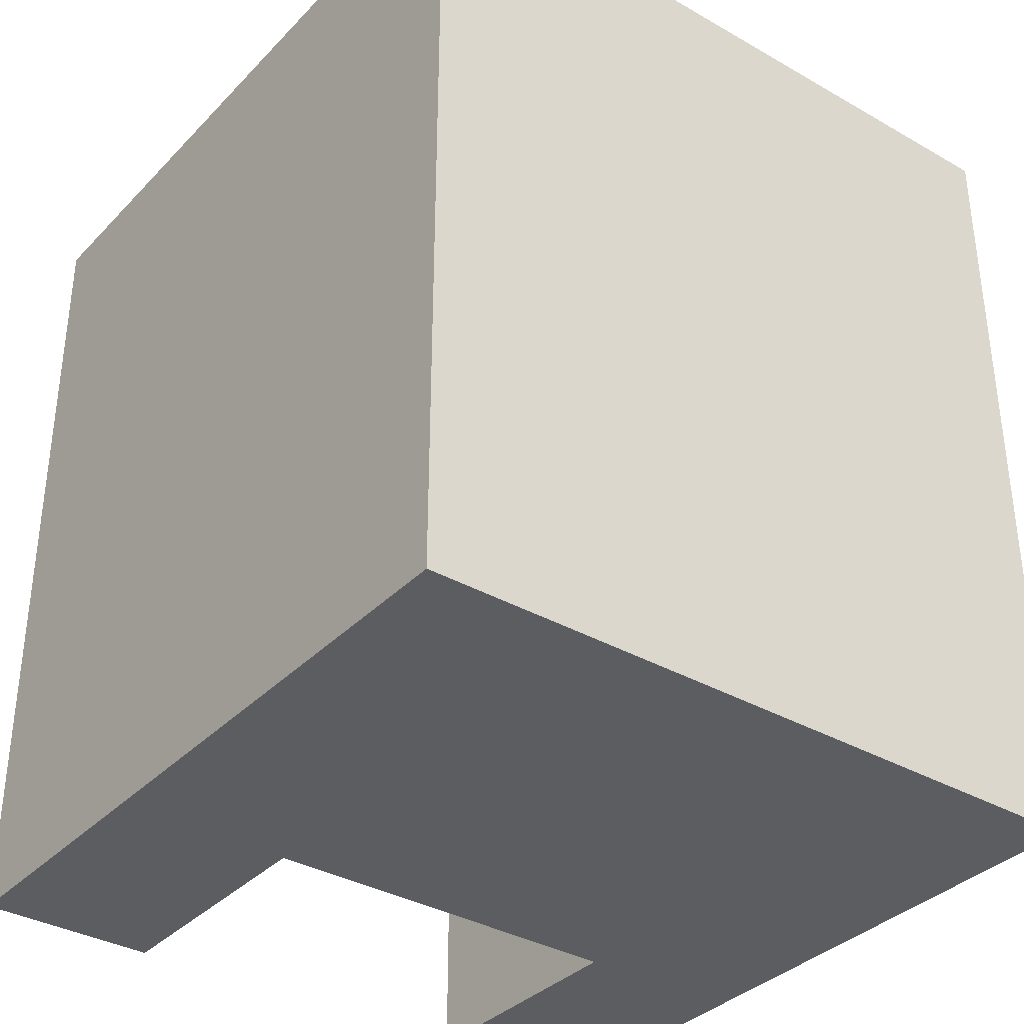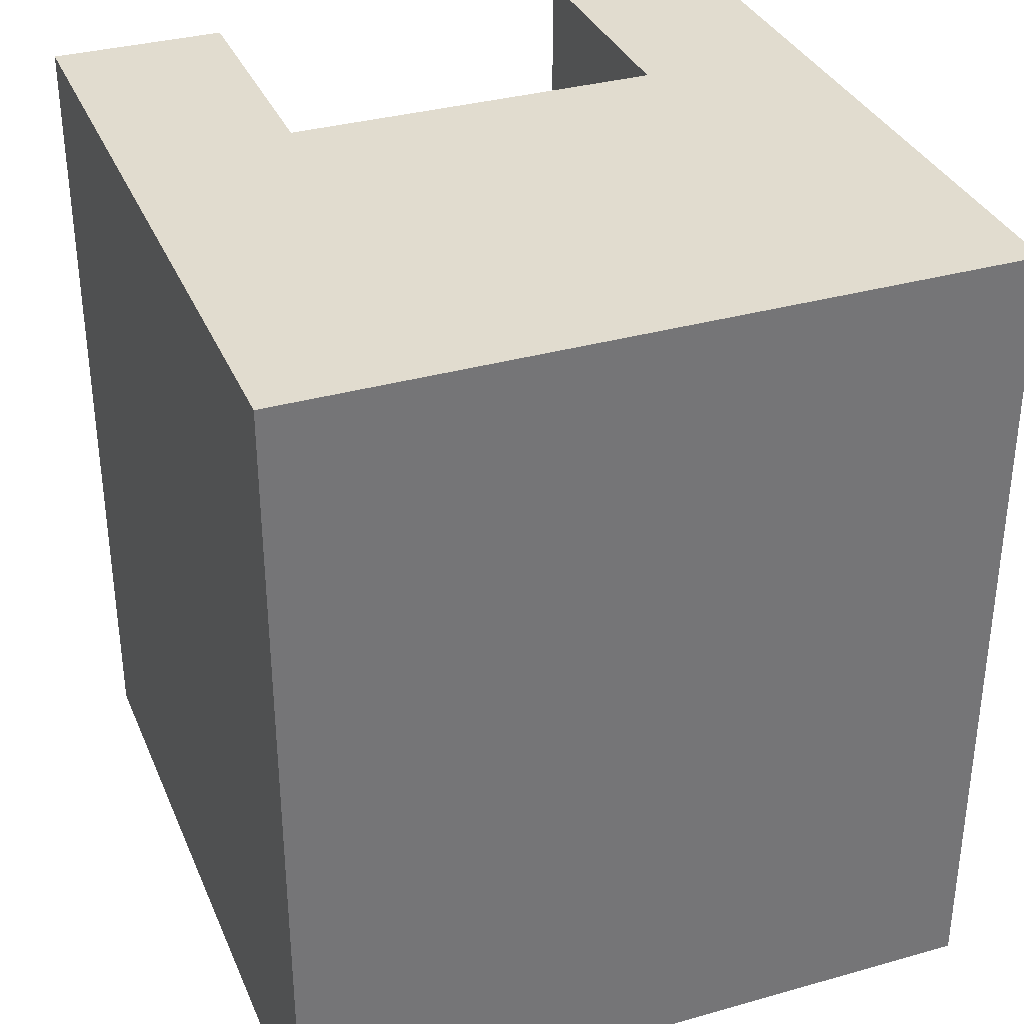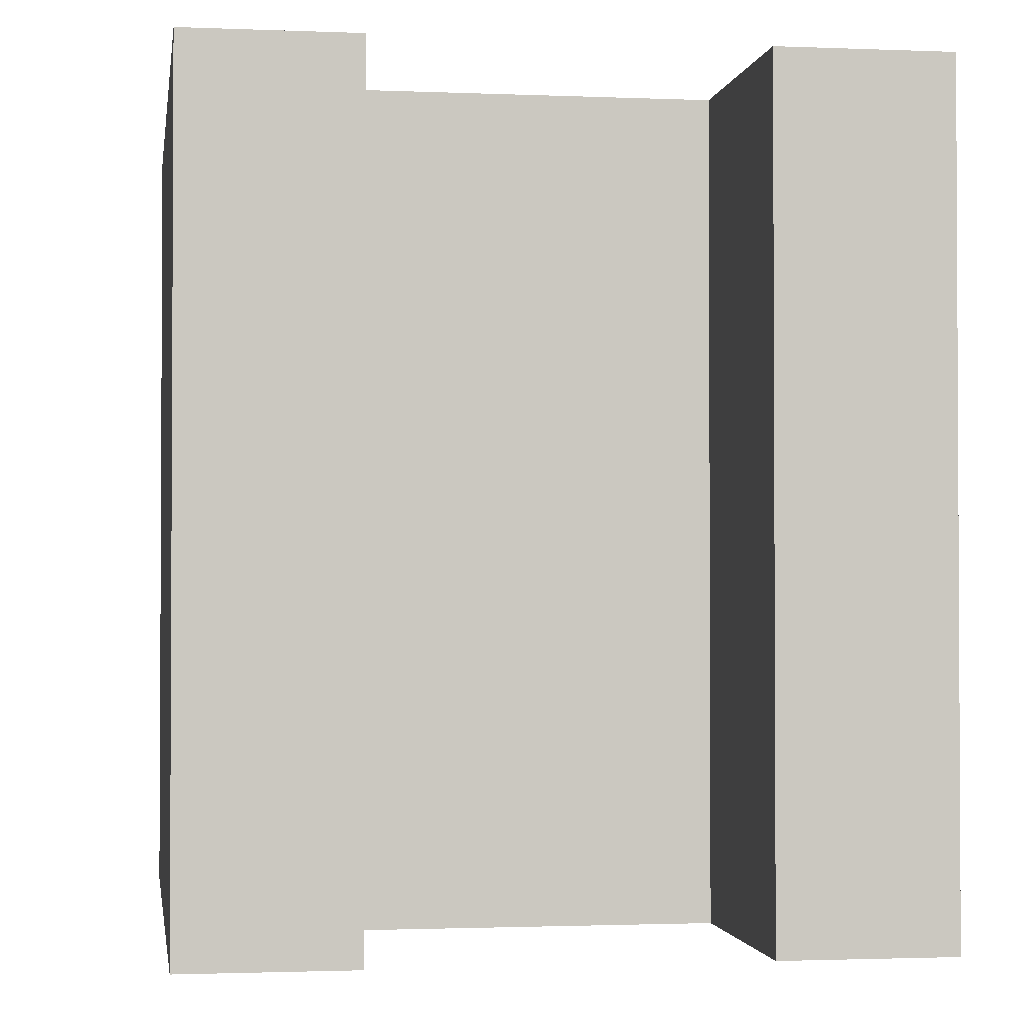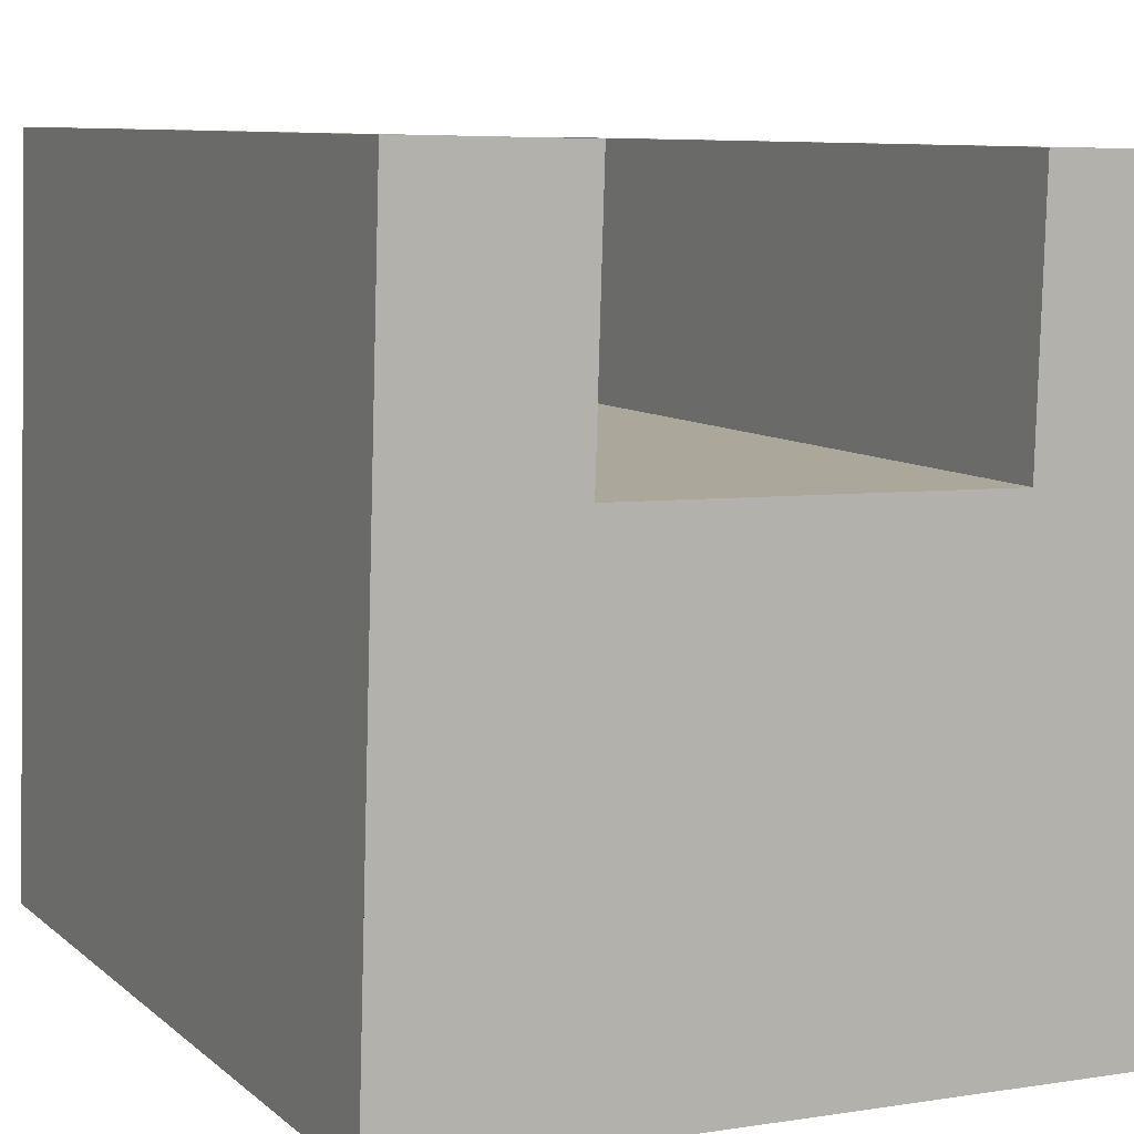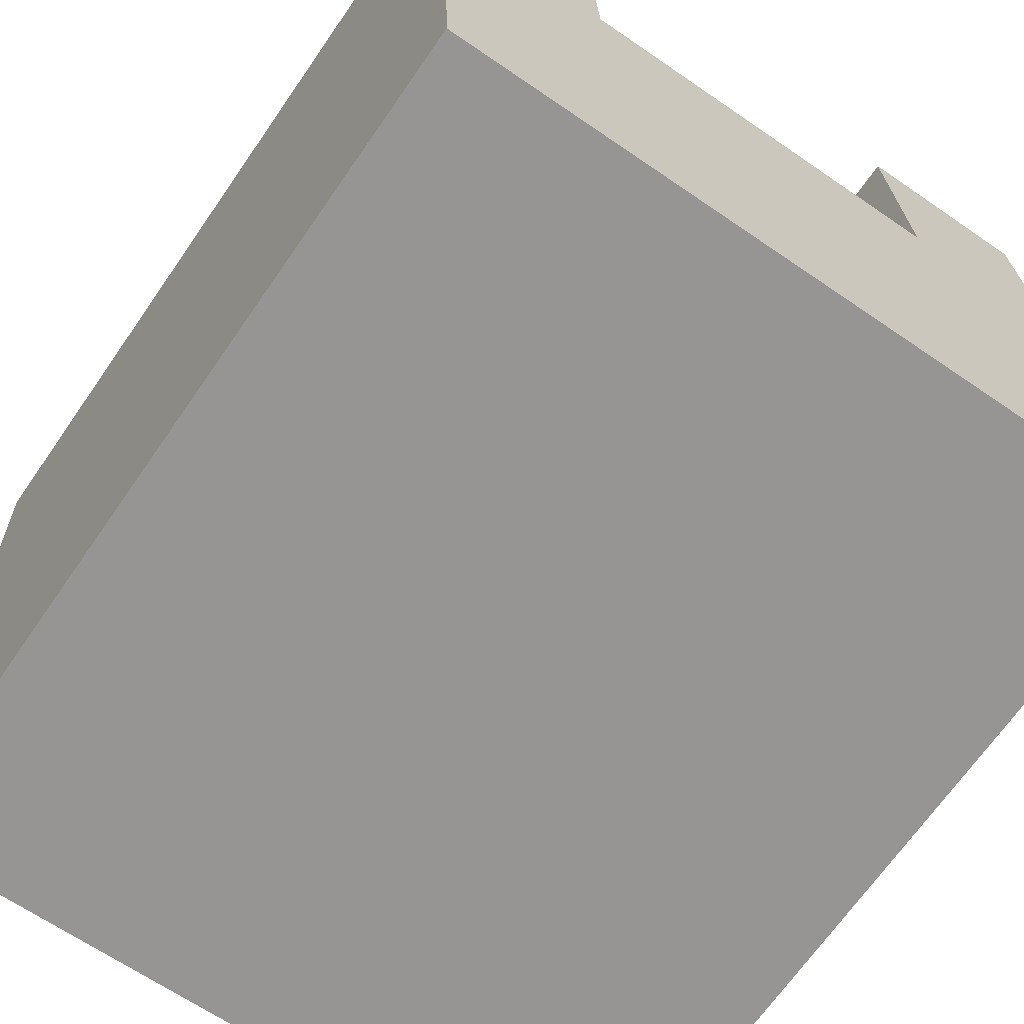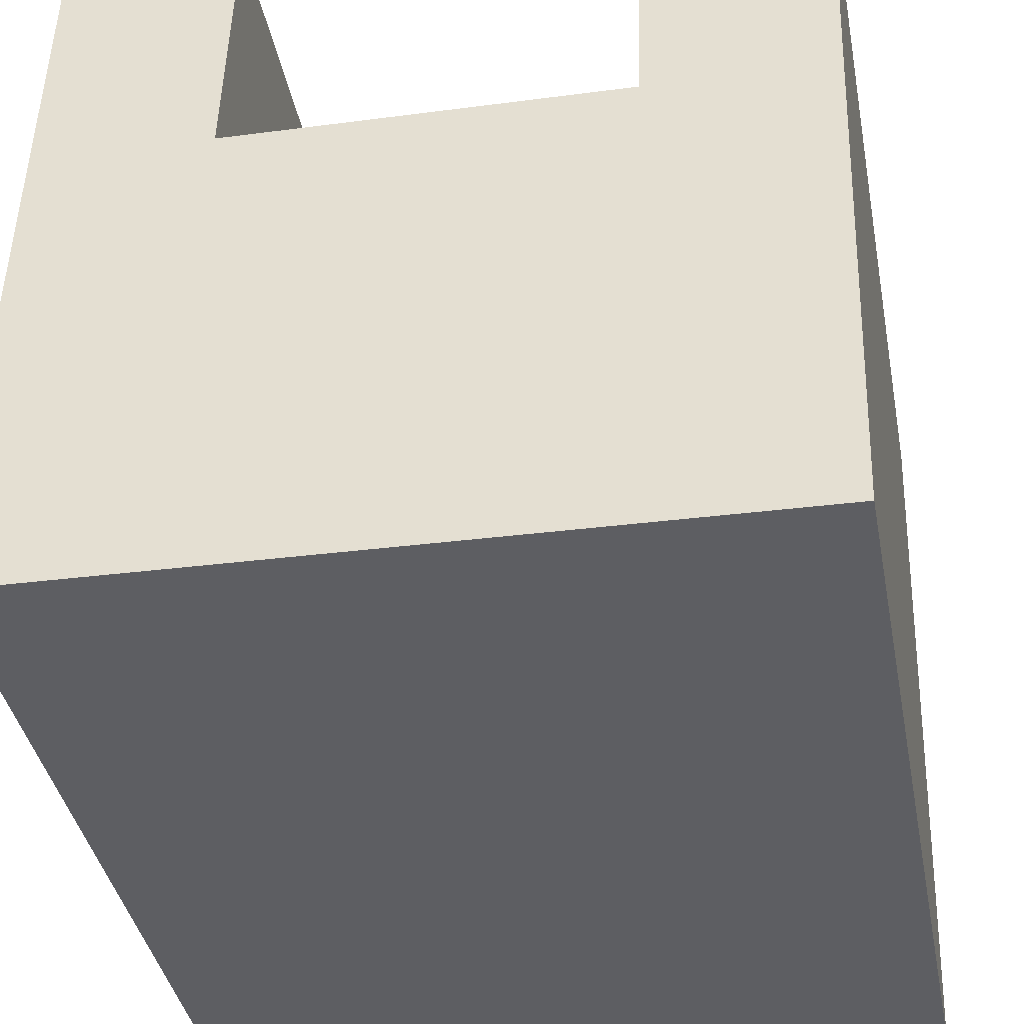
<metadata>
{"format":"obj","ext":"obj","renderer":"f3d","projection":"perspective","resolution":1024,"background":"white","views":[{"elev":-35.6,"azim":144.5,"up":"+Y"},{"elev":34.3,"azim":160.7,"up":"+Y"},{"elev":-1.7,"azim":-7.0,"up":"+Y"},{"elev":8.7,"azim":-26.4,"up":"+Z"},{"elev":-68.2,"azim":145.3,"up":"+Z"},{"elev":-39.0,"azim":10.7,"up":"+Z"}]}
</metadata>
<code>
v  0.0004902 23.01 -0.0007277
v  20.22 23.01 12.57
v  19.83 23.01 -0.5242
v  15.43 23.01 12.7
v  5.111 23.01 12.97
v  0.4105 23.01 13.09
v  5.331 23.01 19.99
v  0.6295 23.01 20.09
v  20.43 23.01 19.66
v  15.64 23.01 19.77
v  19.83 3.205e-17 -0.5235
v  0.41 -8.017e-16 13.09
v  0 0 0
v  5.111 -7.941e-16 12.97
v  15.42 -7.774e-16 12.7
v  20.22 -7.697e-16 12.57
v  15.64 -1.21e-15 19.77
v  20.43 -1.204e-15 19.66
v  0.629 -1.23e-15 20.09
v  5.33 -1.224e-15 19.99
g defaultobject
f 1 2 3
f 2 1 4
f 4 1 5
f 5 1 6
f 5 6 7
f 7 6 8
f 4 9 2
f 9 4 10
f 11 12 13
f 12 11 14
f 14 11 15
f 15 11 16
f 15 16 17
f 17 16 18
f 14 19 12
f 19 14 20
f 3 16 11
f 16 3 18
f 18 3 2
f 18 2 9
f 13 6 1
f 6 13 8
f 8 13 19
f 19 13 12
f 15 5 14
f 5 15 4
f 1 11 13
f 11 1 3
f 10 15 17
f 15 10 4
f 18 10 17
f 10 18 9
f 14 7 20
f 7 14 5
f 20 8 19
f 8 20 7

</code>
